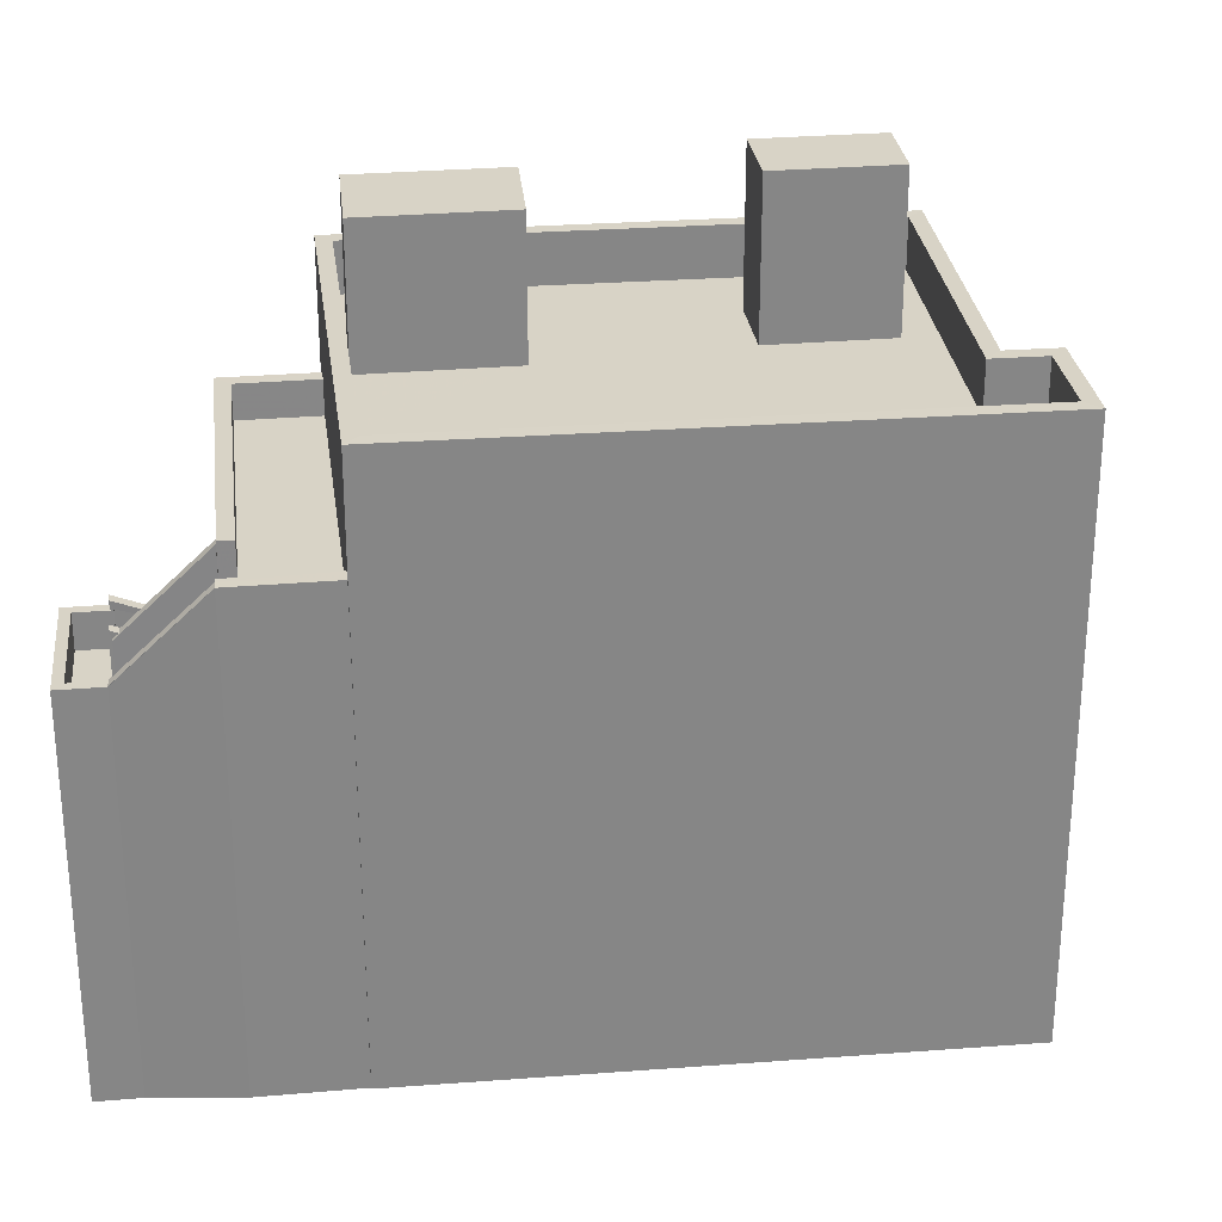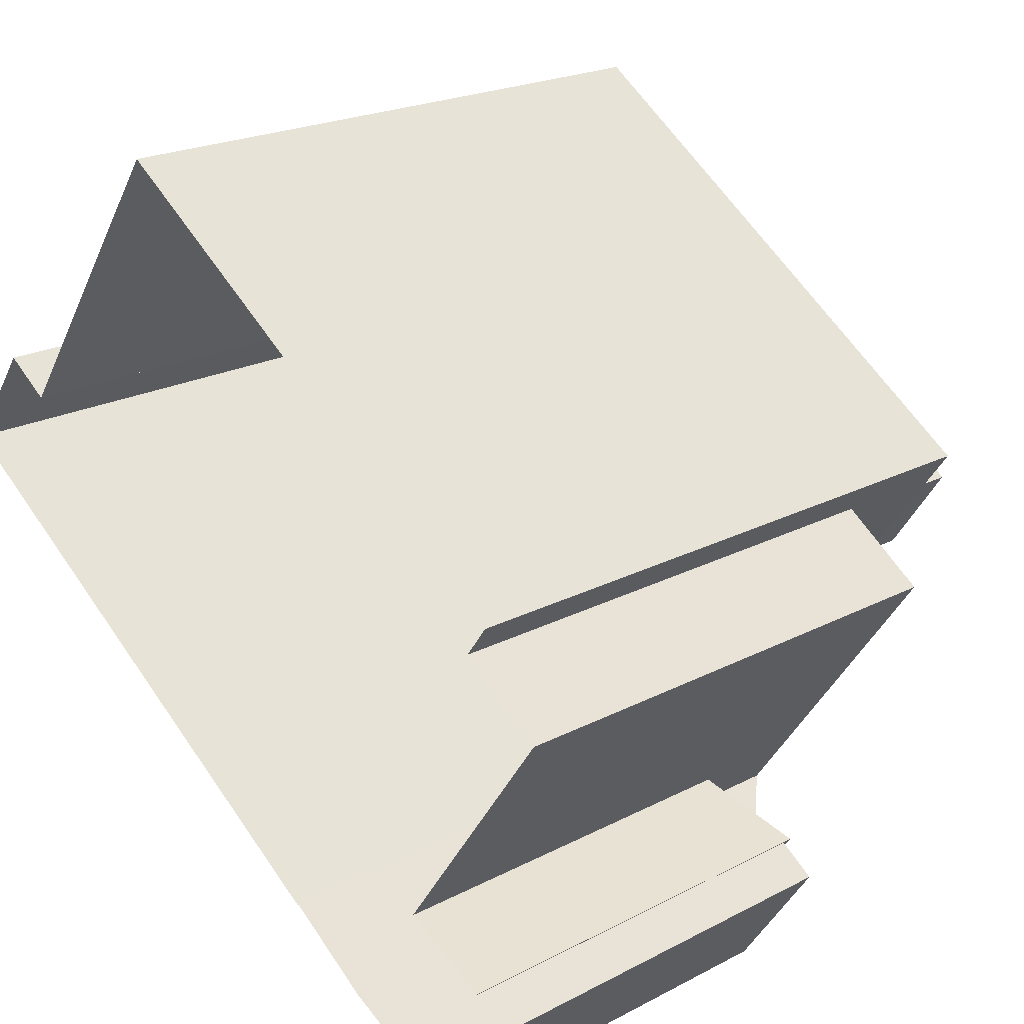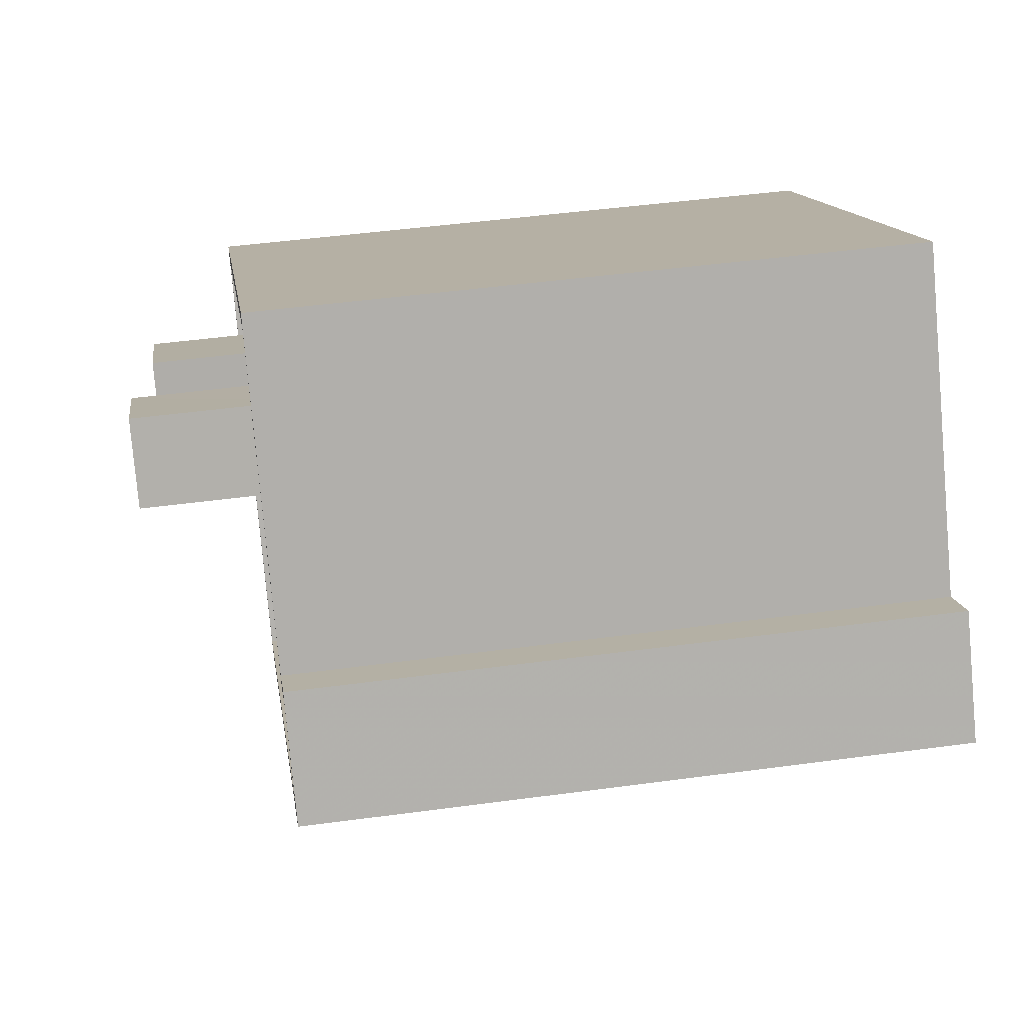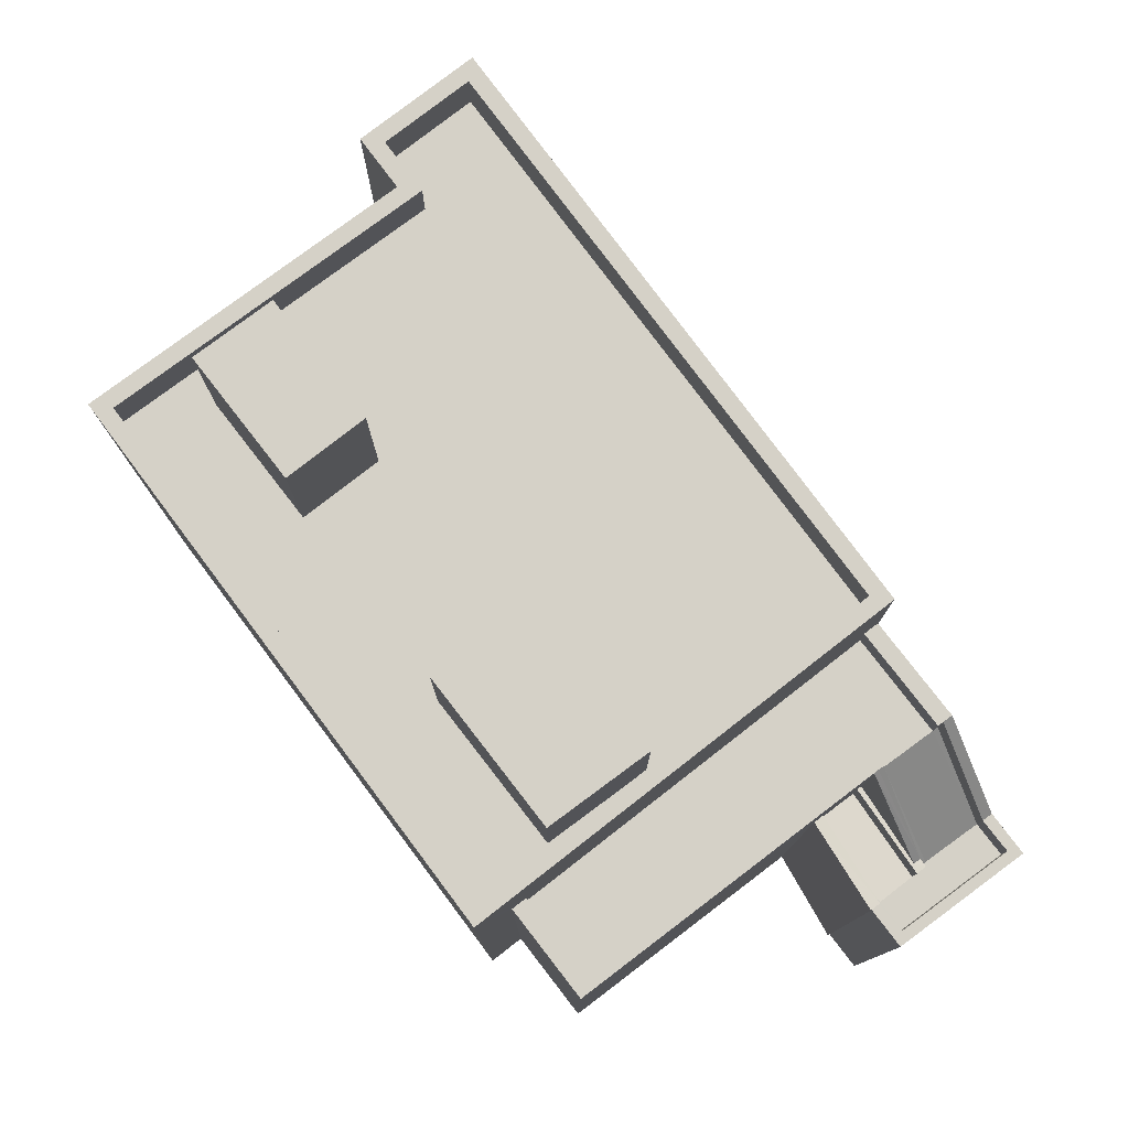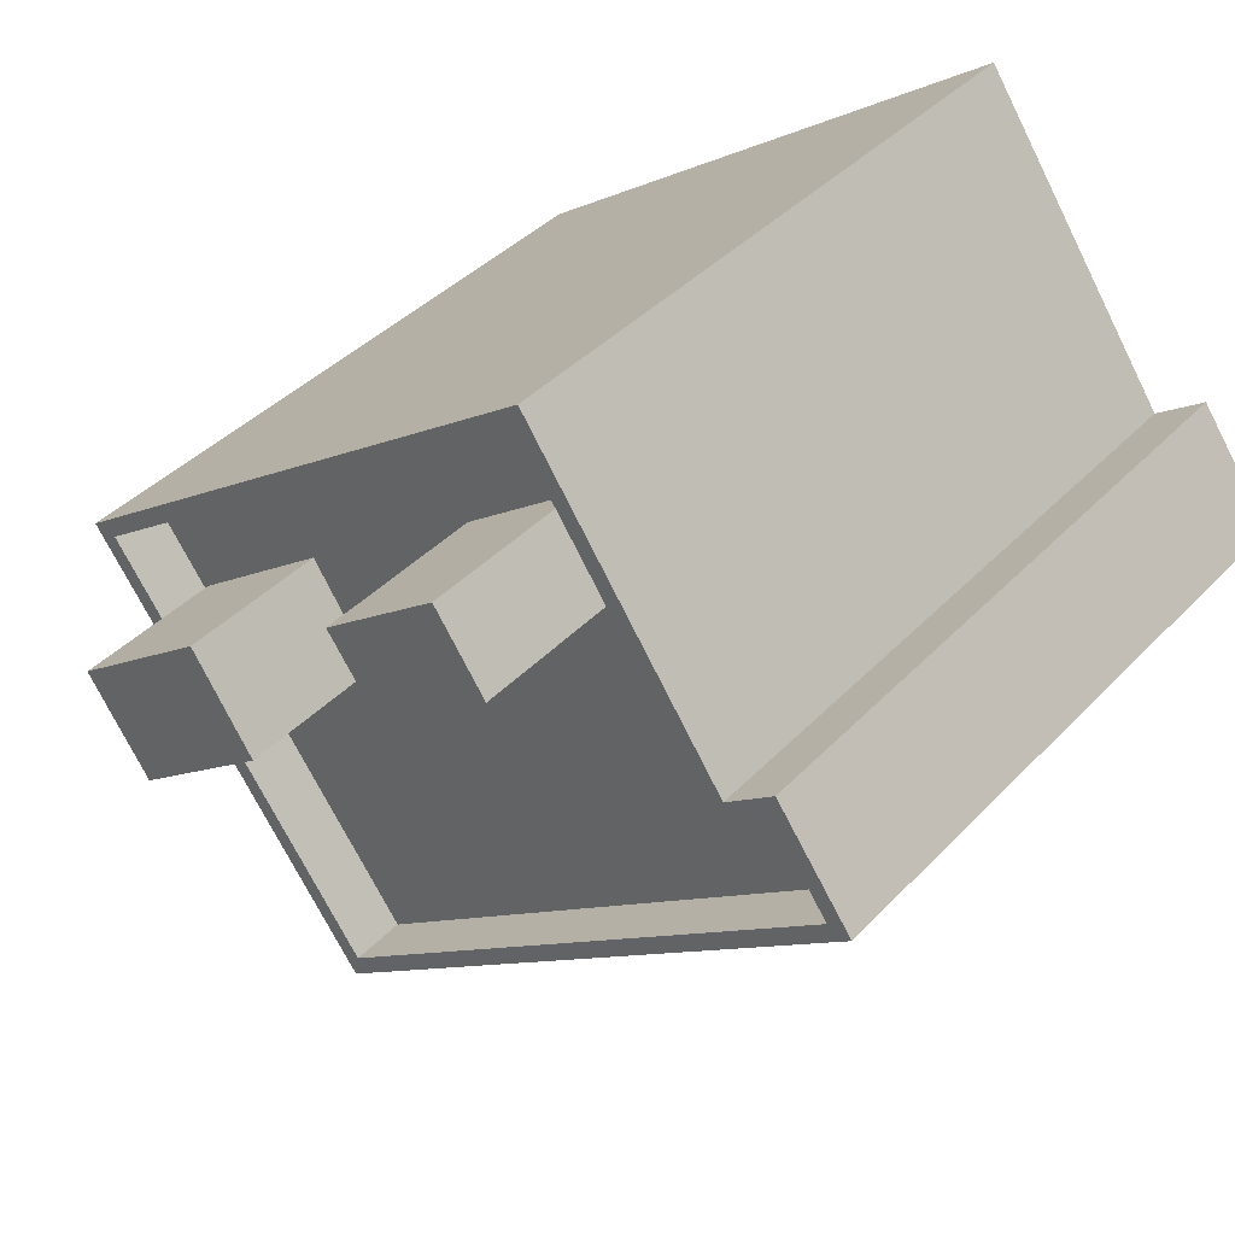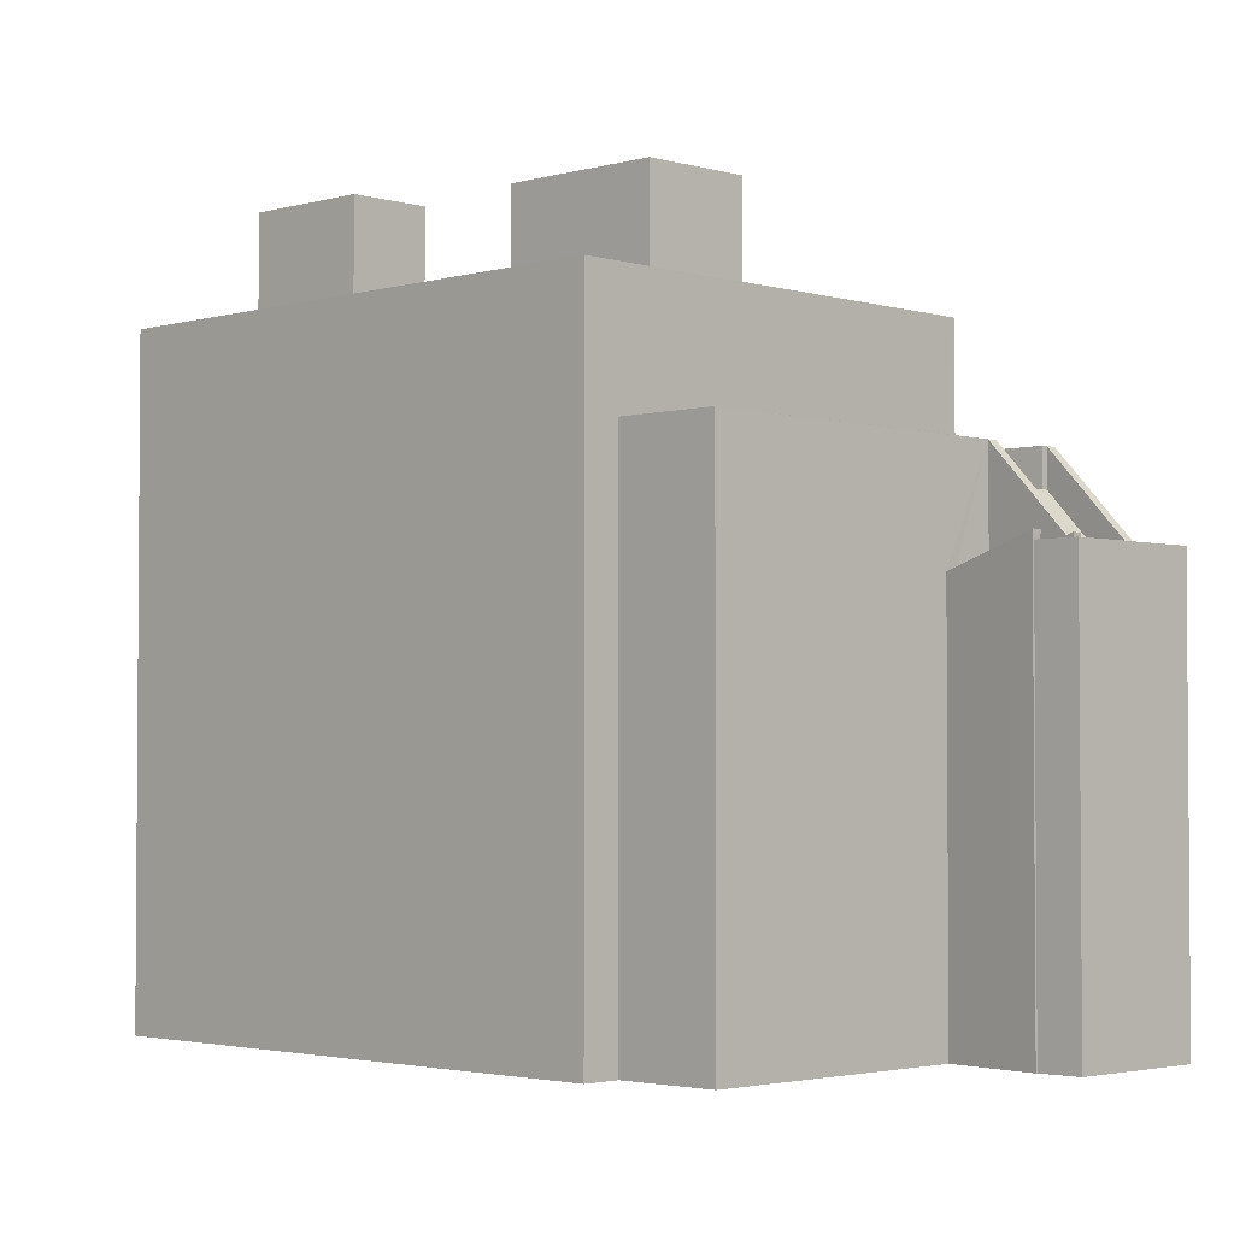
<metadata>
{"format":"obj","ext":"obj","renderer":"f3d","projection":"perspective","resolution":1024,"background":"white","views":[{"elev":28.2,"azim":28.0,"up":"+Z"},{"elev":20.9,"azim":-133.4,"up":"+Y"},{"elev":46.6,"azim":81.2,"up":"+Y"},{"elev":79.4,"azim":-92.3,"up":"+Z"},{"elev":38.8,"azim":37.7,"up":"+Y"},{"elev":-2.7,"azim":-100.4,"up":"+Z"}]}
</metadata>
<code>
v -1.155e+04 -3.758e+04 29.9
v -1.155e+04 -3.758e+04 29.9
v -1.156e+04 -3.759e+04 29.9
v -1.155e+04 -3.758e+04 29.9
v -1.156e+04 -3.759e+04 29.9
v -1.156e+04 -3.759e+04 29.9
v -1.156e+04 -3.759e+04 29.9
v -1.156e+04 -3.759e+04 29.9
v -1.156e+04 -3.759e+04 29.9
v -1.156e+04 -3.759e+04 29.9
v -1.156e+04 -3.759e+04 29.9
v -1.156e+04 -3.758e+04 29.9
v -1.155e+04 -3.757e+04 29.9
v -1.156e+04 -3.758e+04 29.9
v -1.156e+04 -3.758e+04 29.9
v -1.156e+04 -3.759e+04 29.9
v -1.156e+04 -3.759e+04 29.9
v -1.156e+04 -3.759e+04 37.23
v -1.156e+04 -3.759e+04 37.23
v -1.156e+04 -3.759e+04 37.21
v -1.156e+04 -3.759e+04 37.21
v -1.156e+04 -3.759e+04 36.68
v -1.156e+04 -3.759e+04 36.68
v -1.156e+04 -3.759e+04 37.88
v -1.156e+04 -3.759e+04 37.88
v -1.156e+04 -3.759e+04 37.94
v -1.156e+04 -3.759e+04 37.93
v -1.156e+04 -3.759e+04 37.38
v -1.156e+04 -3.759e+04 37.38
v -1.156e+04 -3.759e+04 37.93
v -1.156e+04 -3.759e+04 37.37
v -1.156e+04 -3.759e+04 37.93
v -1.156e+04 -3.759e+04 37.38
v -1.156e+04 -3.759e+04 37.07
v -1.156e+04 -3.759e+04 37.07
v -1.156e+04 -3.759e+04 37.07
v -1.156e+04 -3.759e+04 37.07
v -1.156e+04 -3.759e+04 37.07
v -1.156e+04 -3.759e+04 37.07
v -1.156e+04 -3.759e+04 37.77
v -1.156e+04 -3.759e+04 37.77
v -1.156e+04 -3.759e+04 37.77
v -1.156e+04 -3.759e+04 37.77
v -1.156e+04 -3.759e+04 37.77
v -1.156e+04 -3.759e+04 37.77
v -1.156e+04 -3.759e+04 37.77
v -1.156e+04 -3.759e+04 37.77
v -1.156e+04 -3.759e+04 37.77
v -1.156e+04 -3.759e+04 37.77
v -1.156e+04 -3.759e+04 38.79
v -1.156e+04 -3.759e+04 38.79
v -1.156e+04 -3.759e+04 37.07
v -1.156e+04 -3.759e+04 38.79
v -1.156e+04 -3.759e+04 37.08
v -1.156e+04 -3.759e+04 39.49
v -1.156e+04 -3.759e+04 39.48
v -1.156e+04 -3.759e+04 39.49
v -1.156e+04 -3.759e+04 37.78
v -1.156e+04 -3.759e+04 37.78
v -1.156e+04 -3.759e+04 37.77
v -1.156e+04 -3.759e+04 37.77
v -1.156e+04 -3.759e+04 39.49
v -1.156e+04 -3.759e+04 39.49
v -1.156e+04 -3.759e+04 39.49
v -1.156e+04 -3.759e+04 38.79
v -1.156e+04 -3.759e+04 38.79
v -1.156e+04 -3.759e+04 38.79
v -1.156e+04 -3.758e+04 38.79
v -1.156e+04 -3.758e+04 38.79
v -1.156e+04 -3.759e+04 39.49
v -1.156e+04 -3.759e+04 39.49
v -1.156e+04 -3.759e+04 39.49
v -1.156e+04 -3.759e+04 39.49
v -1.156e+04 -3.758e+04 39.49
v -1.156e+04 -3.758e+04 39.49
v -1.156e+04 -3.758e+04 39.49
v -1.156e+04 -3.758e+04 39.49
v -1.155e+04 -3.758e+04 41.77
v -1.156e+04 -3.759e+04 41.77
v -1.155e+04 -3.758e+04 41.77
v -1.155e+04 -3.758e+04 41.77
v -1.156e+04 -3.759e+04 41.77
v -1.155e+04 -3.757e+04 41.77
v -1.155e+04 -3.757e+04 41.77
v -1.155e+04 -3.758e+04 41.77
v -1.155e+04 -3.758e+04 41.77
v -1.155e+04 -3.758e+04 41.77
v -1.156e+04 -3.758e+04 40.77
v -1.156e+04 -3.758e+04 40.77
v -1.156e+04 -3.758e+04 40.77
v -1.156e+04 -3.758e+04 40.77
v -1.156e+04 -3.758e+04 40.77
v -1.156e+04 -3.758e+04 40.77
v -1.156e+04 -3.758e+04 40.77
v -1.156e+04 -3.758e+04 40.77
v -1.156e+04 -3.758e+04 40.77
v -1.155e+04 -3.758e+04 40.77
v -1.156e+04 -3.759e+04 40.77
v -1.156e+04 -3.758e+04 40.77
v -1.155e+04 -3.758e+04 40.77
v -1.155e+04 -3.757e+04 40.77
v -1.155e+04 -3.758e+04 40.77
v -1.155e+04 -3.758e+04 40.77
v -1.155e+04 -3.758e+04 40.77
v -1.155e+04 -3.758e+04 40.77
v -1.156e+04 -3.758e+04 41.77
v -1.156e+04 -3.758e+04 41.77
v -1.156e+04 -3.758e+04 43.5
v -1.156e+04 -3.758e+04 43.5
v -1.156e+04 -3.758e+04 43.5
v -1.156e+04 -3.758e+04 43.5
v -1.155e+04 -3.758e+04 43.85
v -1.155e+04 -3.758e+04 43.85
v -1.156e+04 -3.758e+04 43.85
v -1.156e+04 -3.758e+04 43.85
f 1 2 3
f 1 4 2
f 5 6 7
f 8 7 9
f 9 10 11
f 11 1 3
f 12 13 1
f 14 13 12
f 10 15 12
f 16 17 10
f 7 6 16
f 9 7 10
f 10 12 11
f 1 11 12
f 10 7 16
f 18 19 20
f 21 20 22
f 19 23 22
f 20 19 22
f 24 25 26
f 26 25 27
f 27 25 28
f 25 29 28
f 30 31 32
f 30 33 31
f 34 35 36
f 36 35 37
f 37 35 38
f 35 39 38
f 40 41 42
f 41 40 43
f 43 40 44
f 45 46 47
f 48 45 47
f 44 46 49
f 40 46 44
f 49 46 45
f 50 51 52
f 50 52 53
f 51 54 52
f 24 55 56
f 56 25 24
f 24 57 55
f 58 57 24
f 59 58 24
f 60 61 62
f 62 61 63
f 61 64 63
f 65 51 66
f 51 50 66
f 50 67 66
f 66 68 69
f 66 67 68
f 63 70 62
f 62 71 72
f 62 70 71
f 73 74 55
f 55 74 75
f 75 74 76
f 74 77 76
f 78 79 80
f 81 78 80
f 78 82 79
f 83 84 85
f 85 86 81
f 84 87 85
f 86 78 81
f 87 86 85
f 88 89 90
f 91 90 92
f 90 89 92
f 93 91 92
f 91 93 94
f 88 95 89
f 96 95 97
f 97 95 98
f 96 93 95
f 98 95 88
f 94 93 99
f 99 93 96
f 94 99 100
f 100 101 94
f 97 102 96
f 103 102 97
f 103 104 102
f 102 101 105
f 102 105 96
f 101 100 105
f 82 106 79
f 106 107 79
f 84 83 106
f 83 107 106
f 108 109 110
f 108 111 109
f 112 113 114
f 115 112 114
f 18 39 19
f 27 19 26
f 26 19 35
f 19 39 35
f 59 35 34
f 24 26 59
f 59 26 35
f 30 48 33
f 22 33 21
f 45 48 30
f 33 48 21
f 31 17 32
f 31 10 17
f 17 49 32
f 32 49 30
f 17 16 49
f 30 49 45
f 19 28 23
f 19 27 28
f 44 49 16
f 6 44 16
f 7 43 5
f 7 41 43
f 5 43 44
f 6 5 44
f 20 48 47
f 20 21 48
f 40 36 37
f 40 42 36
f 46 40 37
f 38 46 37
f 20 47 18
f 39 18 38
f 38 18 46
f 18 47 46
f 7 8 41
f 41 64 61
f 41 8 64
f 63 64 8
f 9 63 8
f 34 36 54
f 34 54 59
f 42 41 61
f 36 42 52
f 59 54 58
f 60 42 61
f 52 42 60
f 36 52 54
f 56 29 25
f 51 58 54
f 51 57 58
f 55 57 51
f 65 55 51
f 60 62 53
f 52 60 53
f 28 33 23
f 29 56 28
f 15 10 31
f 22 23 33
f 56 55 75
f 15 31 75
f 33 56 31
f 33 28 56
f 31 56 75
f 75 76 12
f 15 75 12
f 11 63 9
f 11 70 63
f 53 72 50
f 53 62 72
f 55 65 66
f 73 55 66
f 74 66 69
f 74 73 66
f 68 74 69
f 68 77 74
f 67 50 72
f 71 67 72
f 11 3 70
f 3 79 70
f 12 76 14
f 77 79 107
f 68 67 77
f 14 76 107
f 76 77 107
f 70 79 71
f 67 71 77
f 71 79 77
f 107 83 13
f 14 107 13
f 83 1 13
f 83 85 1
f 85 4 1
f 85 81 4
f 81 2 4
f 81 80 2
f 2 79 3
f 2 80 79
f 98 82 97
f 97 78 103
f 97 82 78
f 98 88 82
f 88 90 106
f 82 88 106
f 101 84 94
f 91 94 106
f 91 106 90
f 94 84 106
f 102 84 101
f 102 87 84
f 87 102 104
f 86 87 104
f 78 104 103
f 78 86 104
f 108 110 93
f 92 108 93
f 93 109 95
f 93 110 109
f 95 111 89
f 95 109 111
f 111 108 92
f 89 111 92
f 100 114 113
f 100 99 114
f 105 100 113
f 112 105 113
f 115 105 112
f 115 96 105
f 114 96 115
f 114 99 96

</code>
